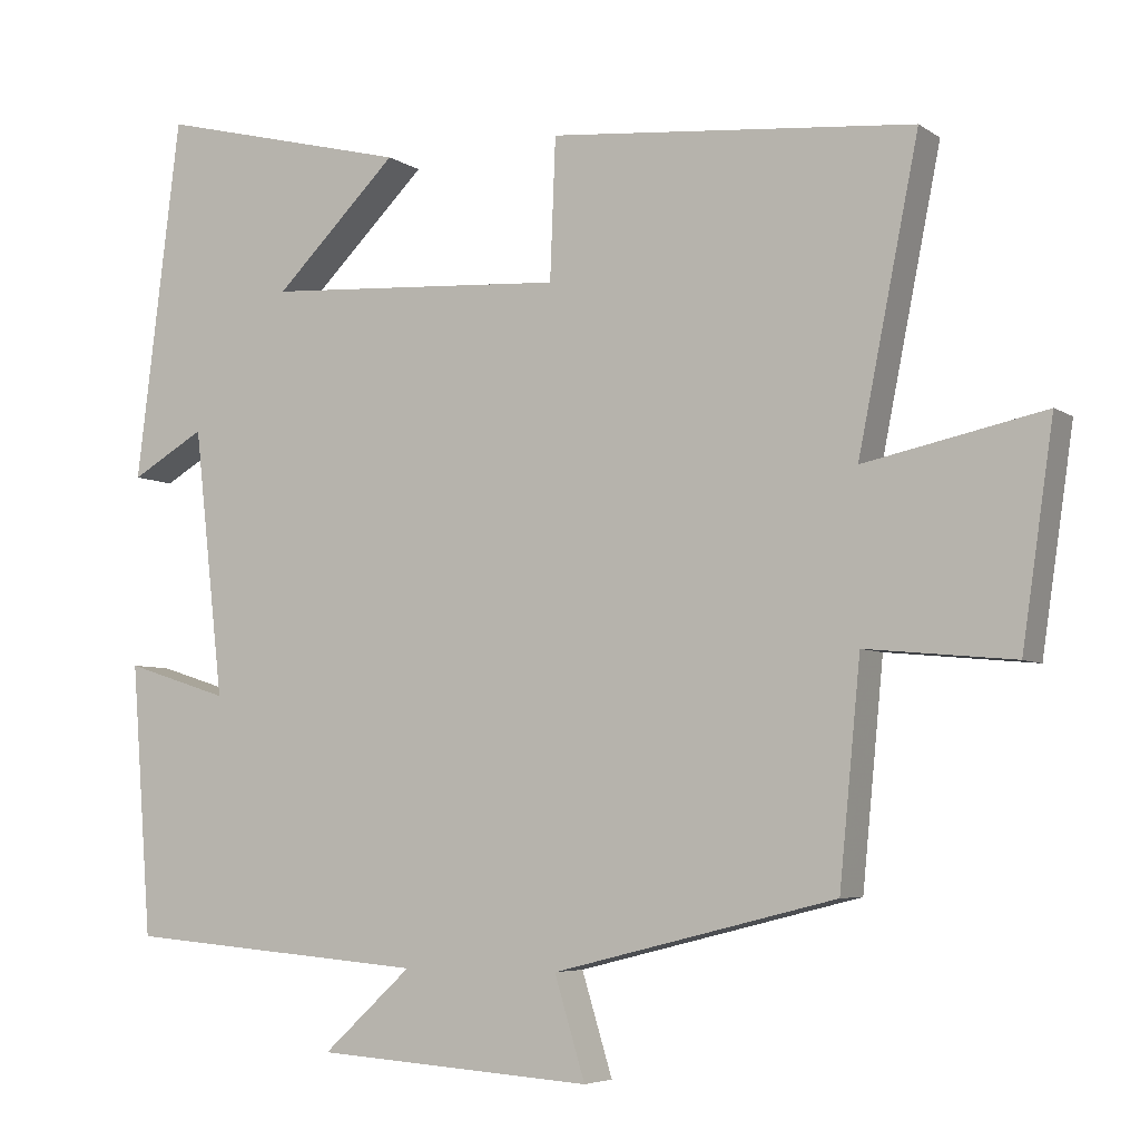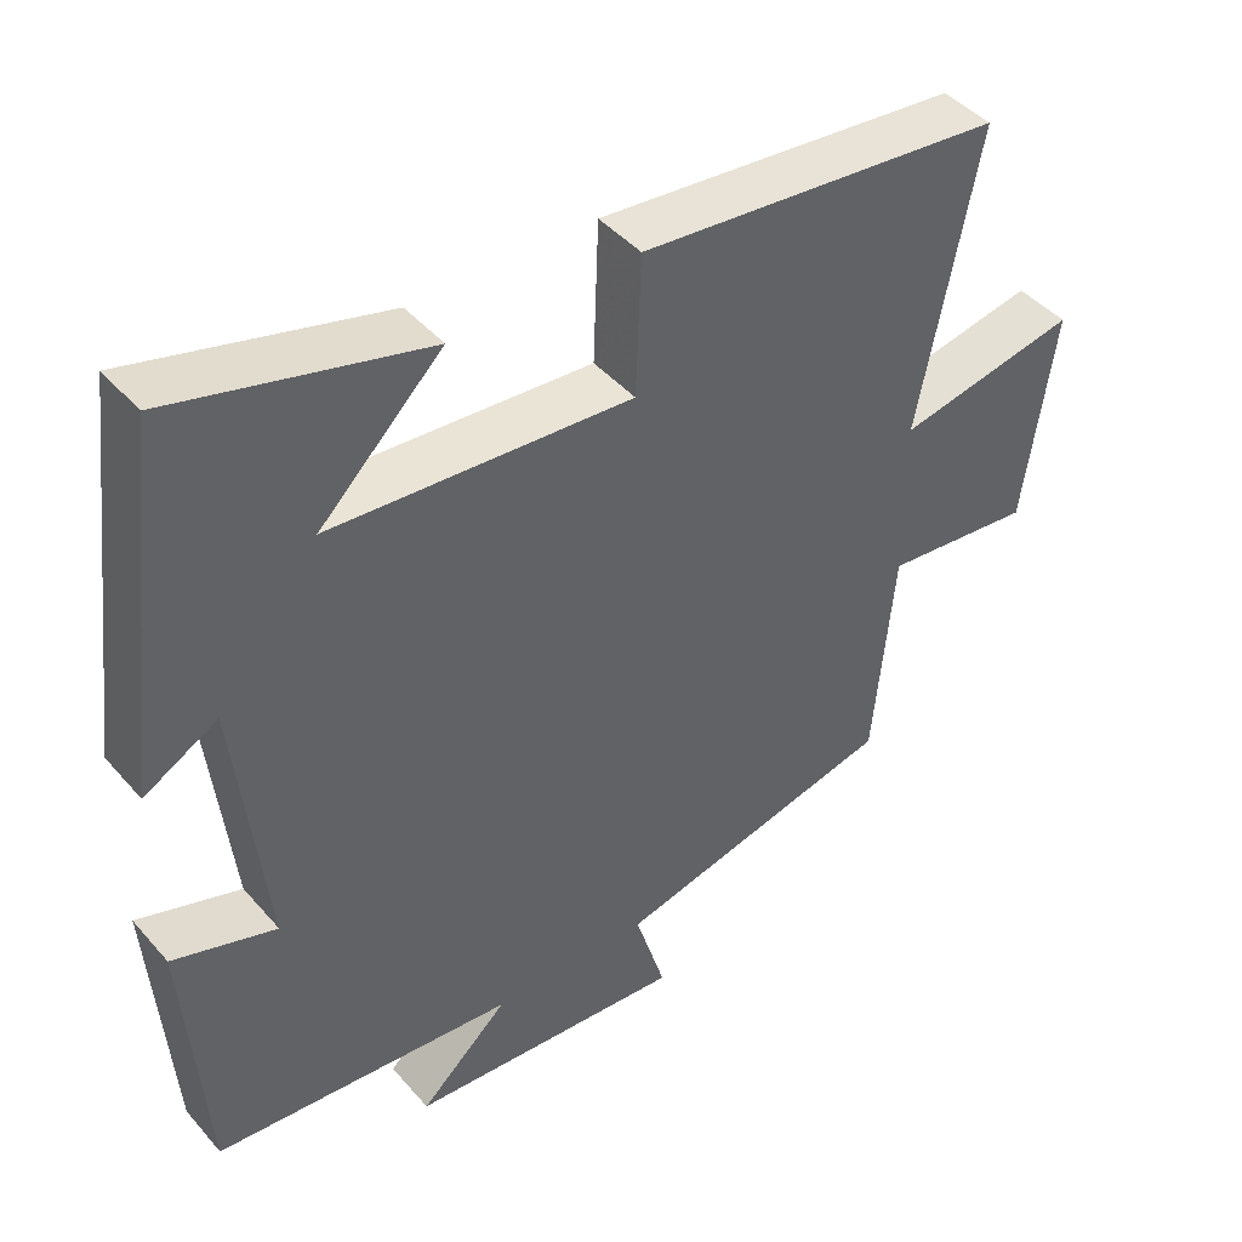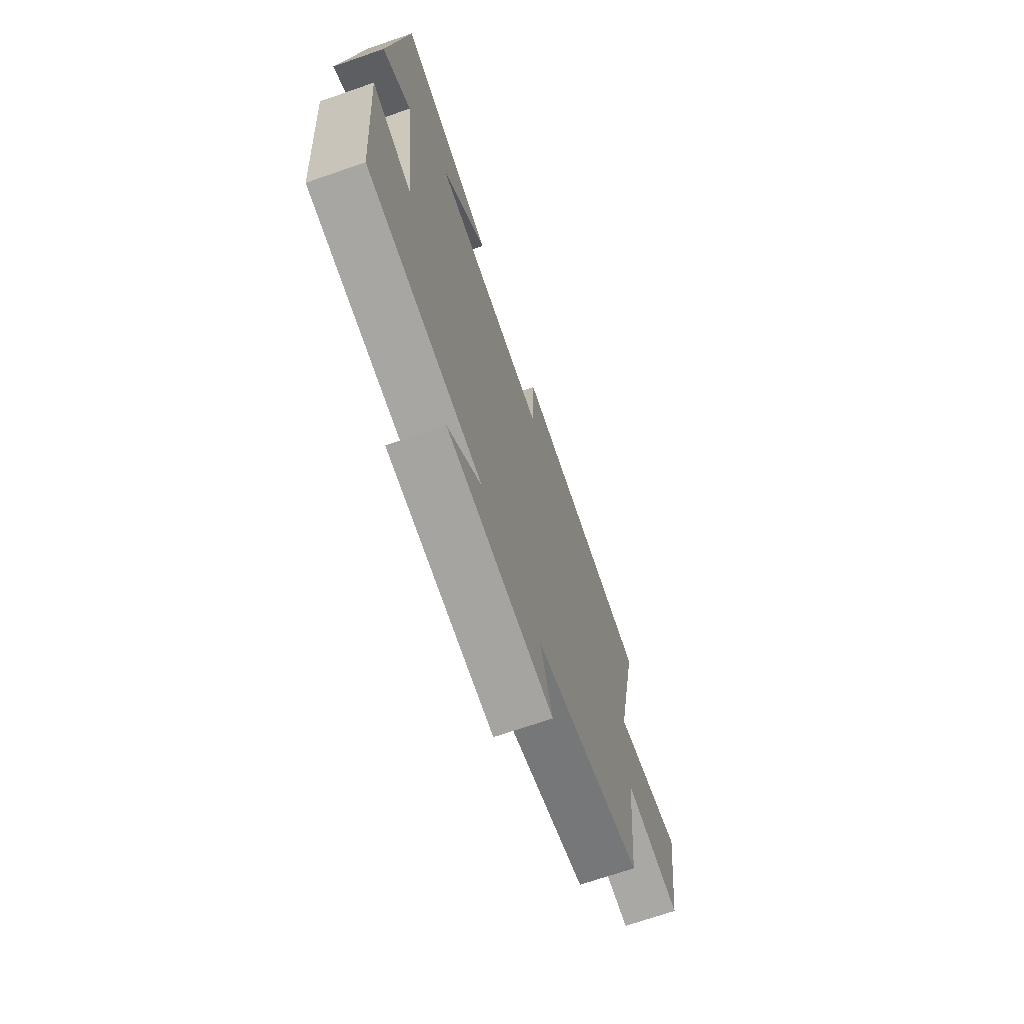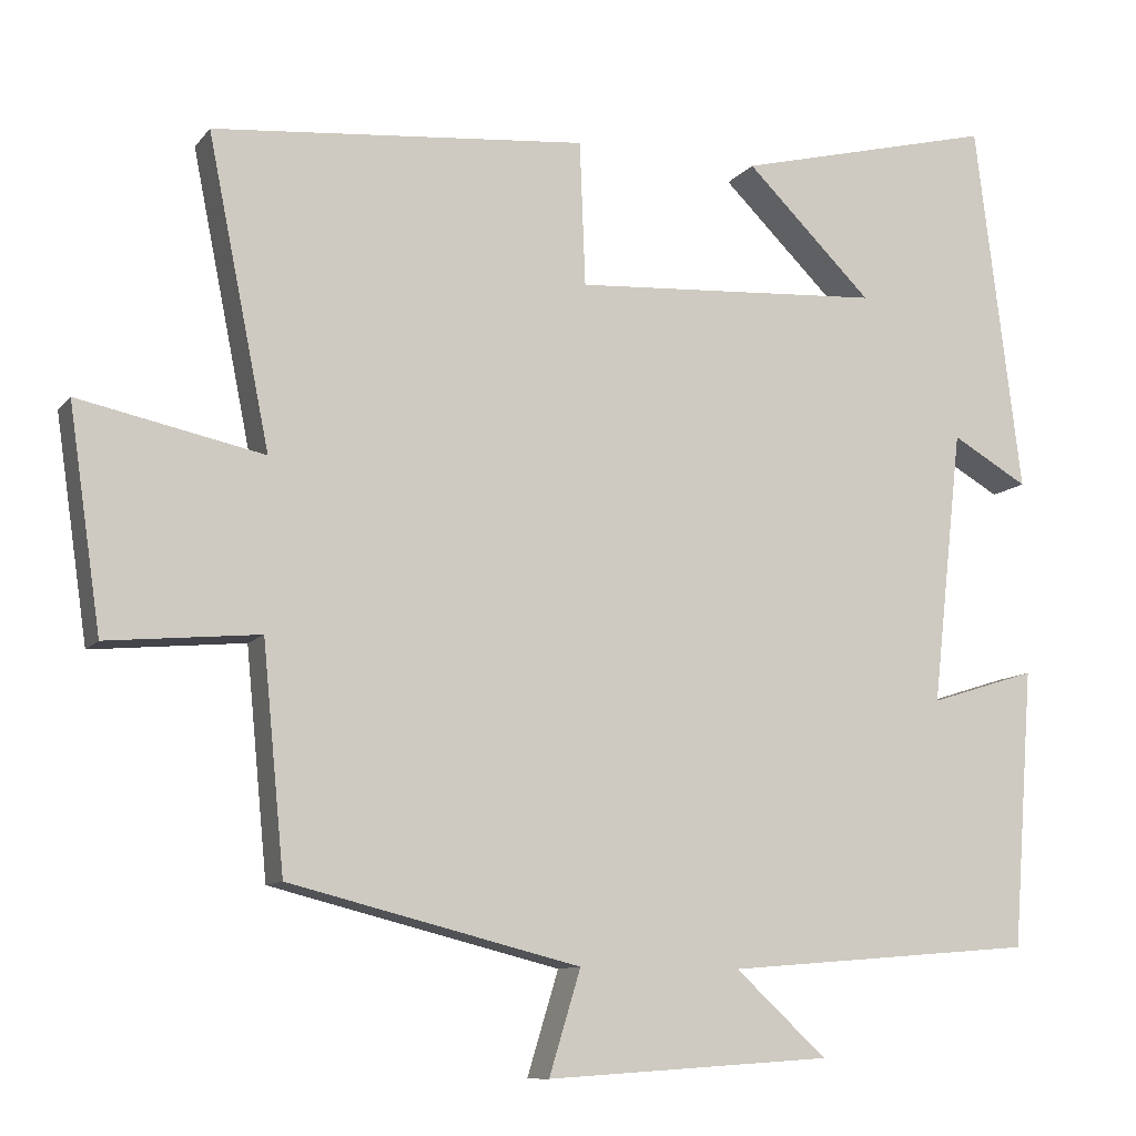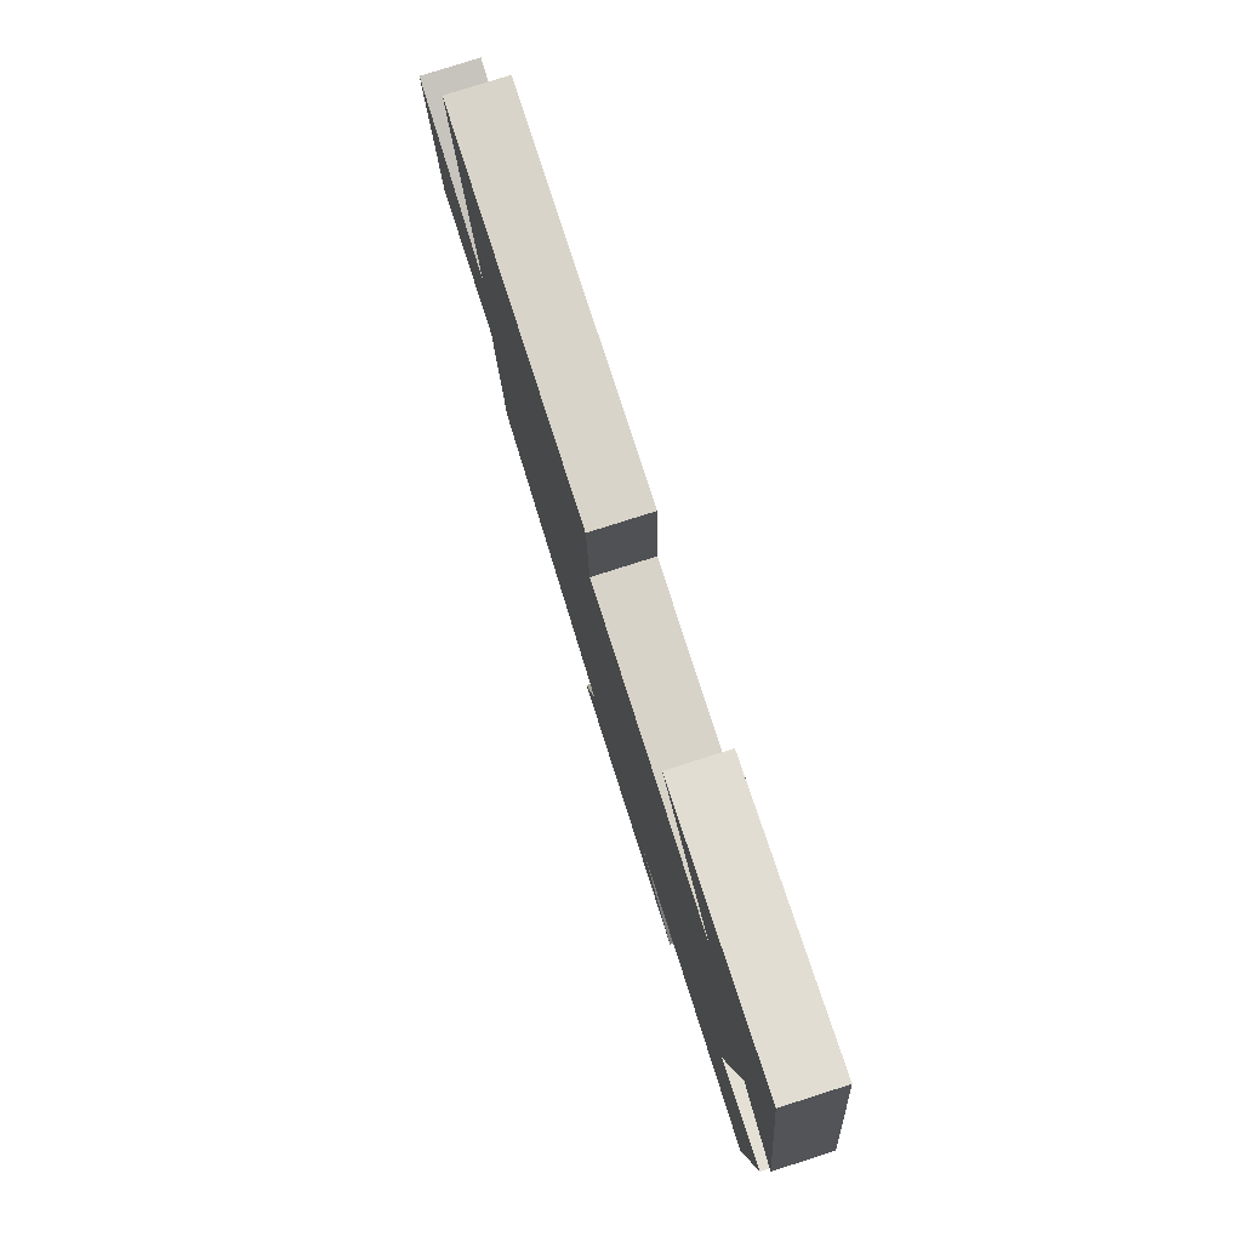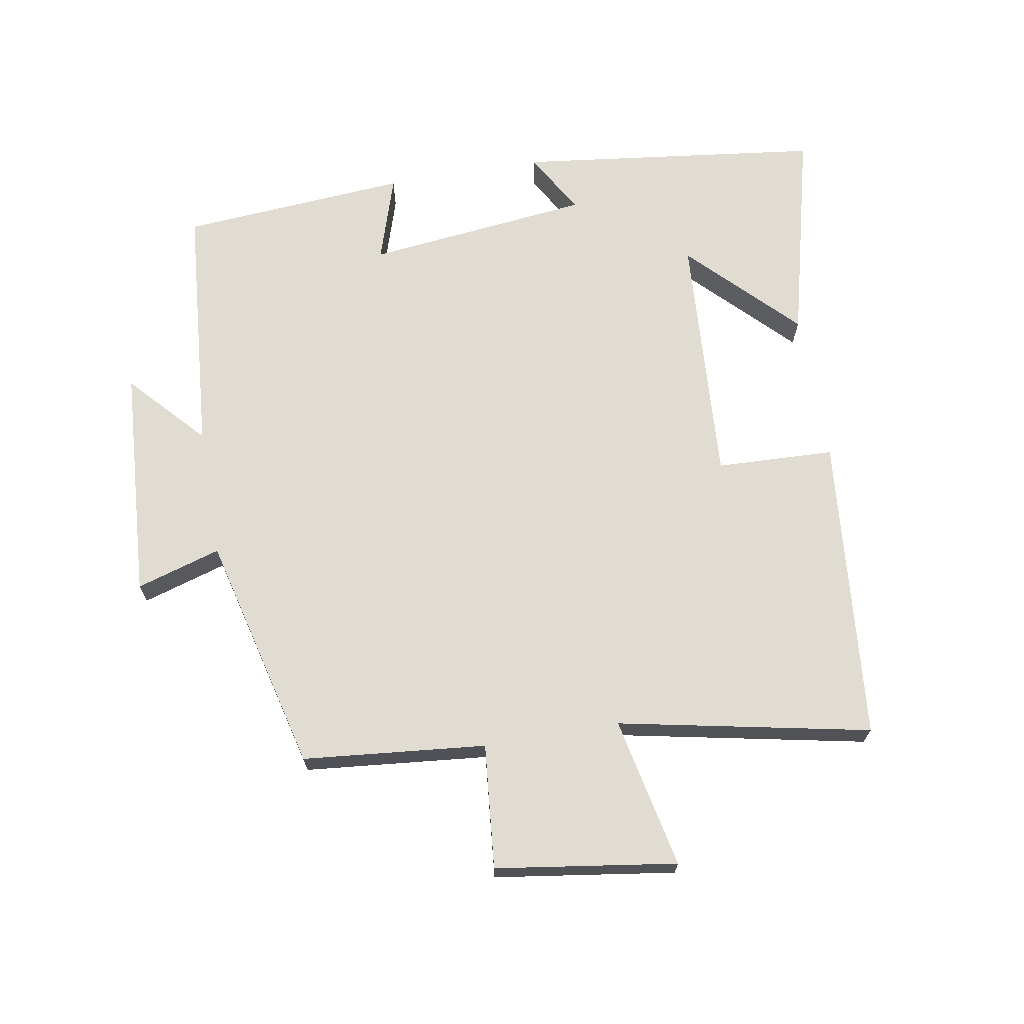
<metadata>
{"format":"obj","ext":"obj","renderer":"f3d","projection":"perspective","resolution":1024,"background":"white","views":[{"elev":-5.4,"azim":-152.2,"up":"+Z"},{"elev":43.6,"azim":142.4,"up":"+Z"},{"elev":-70.0,"azim":109.1,"up":"+Z"},{"elev":-10.2,"azim":-22.0,"up":"+Z"},{"elev":79.7,"azim":72.4,"up":"+Z"},{"elev":69.0,"azim":-99.8,"up":"+Y"}]}
</metadata>
<code>
v 0.474 0.07 -0.468
v 0.089 0.07 -0.5
v 0.202 0.07 -0.604
v -0.152 0.07 -0.628
v -0.113 0.07 -0.5
v -0.473 0.07 -0.41
v -0.5 0.07 -0.132
v -0.689 0.07 -0.15
v -0.729 0.07 0.124
v -0.5 0.07 0.076
v -0.577 0.07 0.458
v -0.113 0.07 0.5
v -0.106 0.07 0.321
v 0.278 0.07 0.345
v 0.121 0.07 0.5
v 0.443 0.07 0.581
v 0.5 0.07 0.121
v 0.406 0.07 0.175
v 0.368 0.07 -0.165
v 0.5 0.07 -0.123
v 0.474 0 -0.468
v 0.089 0 -0.5
v 0.202 0 -0.604
v -0.152 0 -0.628
v -0.113 0 -0.5
v -0.473 0 -0.41
v -0.5 0 -0.132
v -0.689 0 -0.15
v -0.729 0 0.124
v -0.5 0 0.076
v -0.577 0 0.458
v -0.113 0 0.5
v -0.106 0 0.321
v 0.278 0 0.345
v 0.121 0 0.5
v 0.443 0 0.581
v 0.5 0 0.121
v 0.406 0 0.175
v 0.368 0 -0.165
v 0.5 0 -0.123
f 19 20 1 2
f 18 19 2
f 16 17 18
f 16 18 2
f 14 15 16
f 14 16 2
f 13 14 2
f 10 11 12 13
f 10 13 2
f 7 8 9 10
f 5 6 7 10
f 5 10 2
f 2 3 4 5
f 22 21 40 39
f 22 39 38
f 38 37 36
f 22 38 36
f 36 35 34
f 22 36 34
f 22 34 33
f 33 32 31 30
f 22 33 30
f 30 29 28 27
f 30 27 26 25
f 22 30 25
f 25 24 23 22
f 1 21 22 2
f 2 22 23 3
f 3 23 24 4
f 4 24 25 5
f 5 25 26 6
f 6 26 27 7
f 7 27 28 8
f 8 28 29 9
f 9 29 30 10
f 10 30 31 11
f 11 31 32 12
f 12 32 33 13
f 13 33 34 14
f 14 34 35 15
f 15 35 36 16
f 16 36 37 17
f 17 37 38 18
f 18 38 39 19
f 19 39 40 20
f 20 40 21 1

</code>
